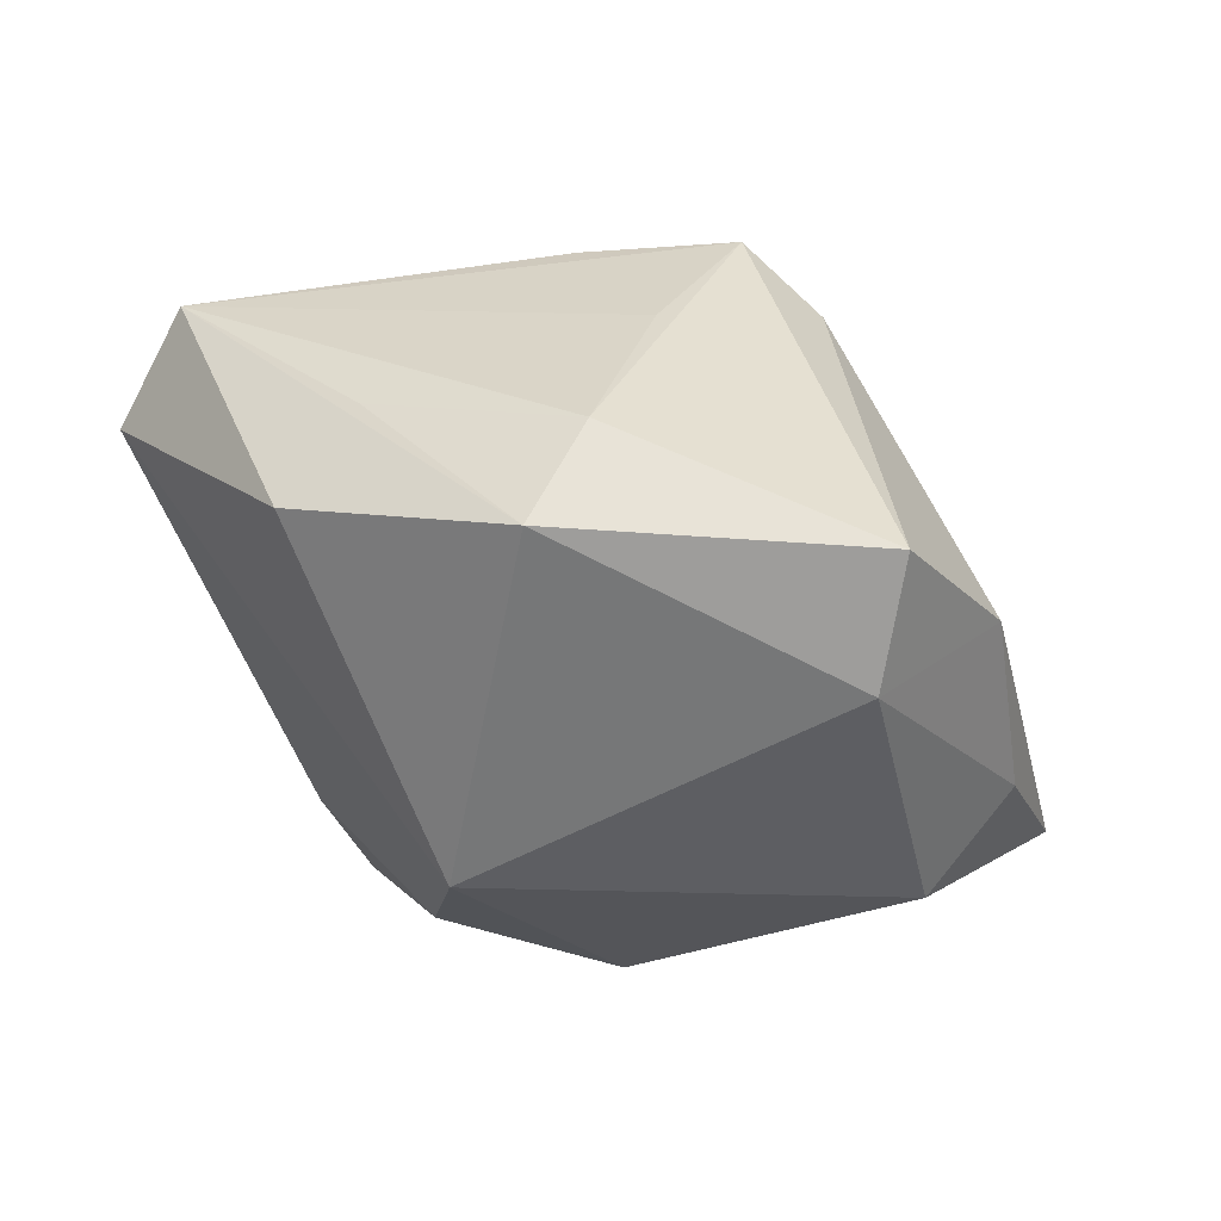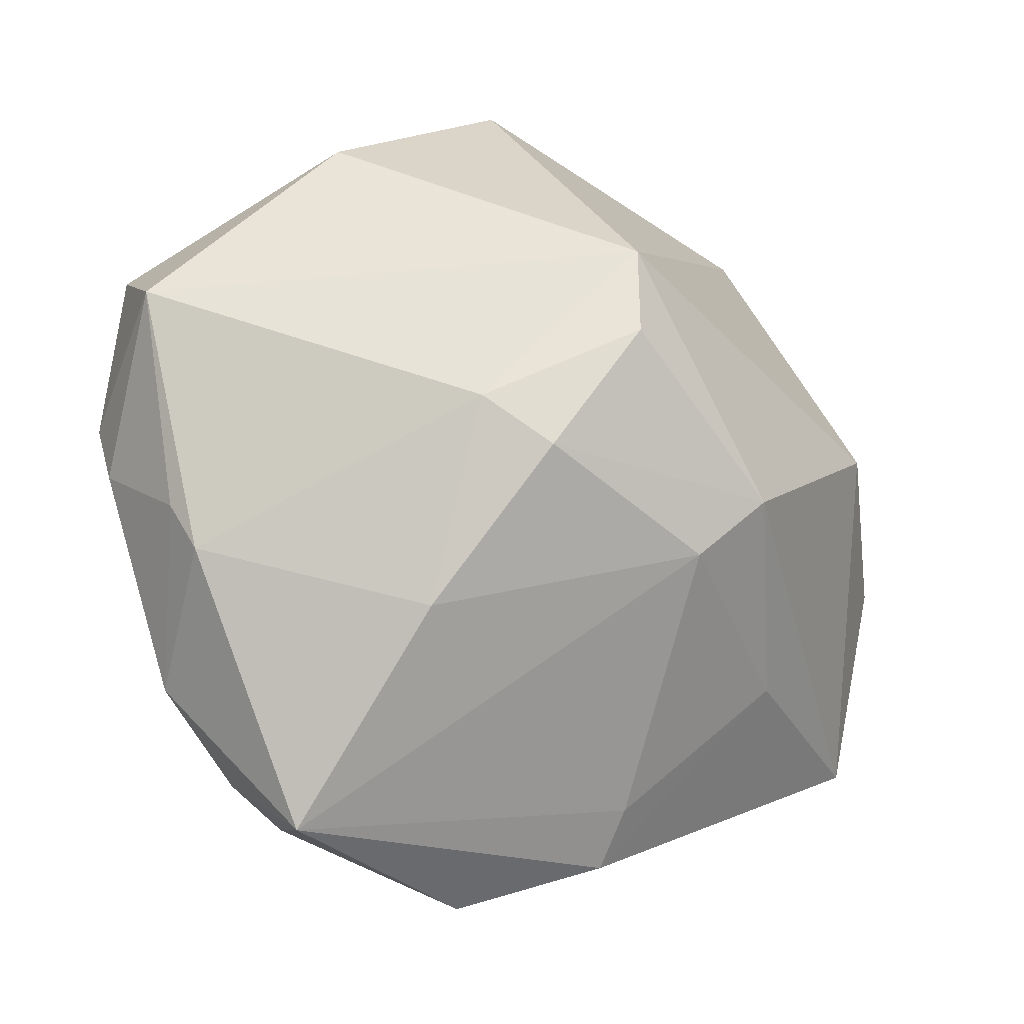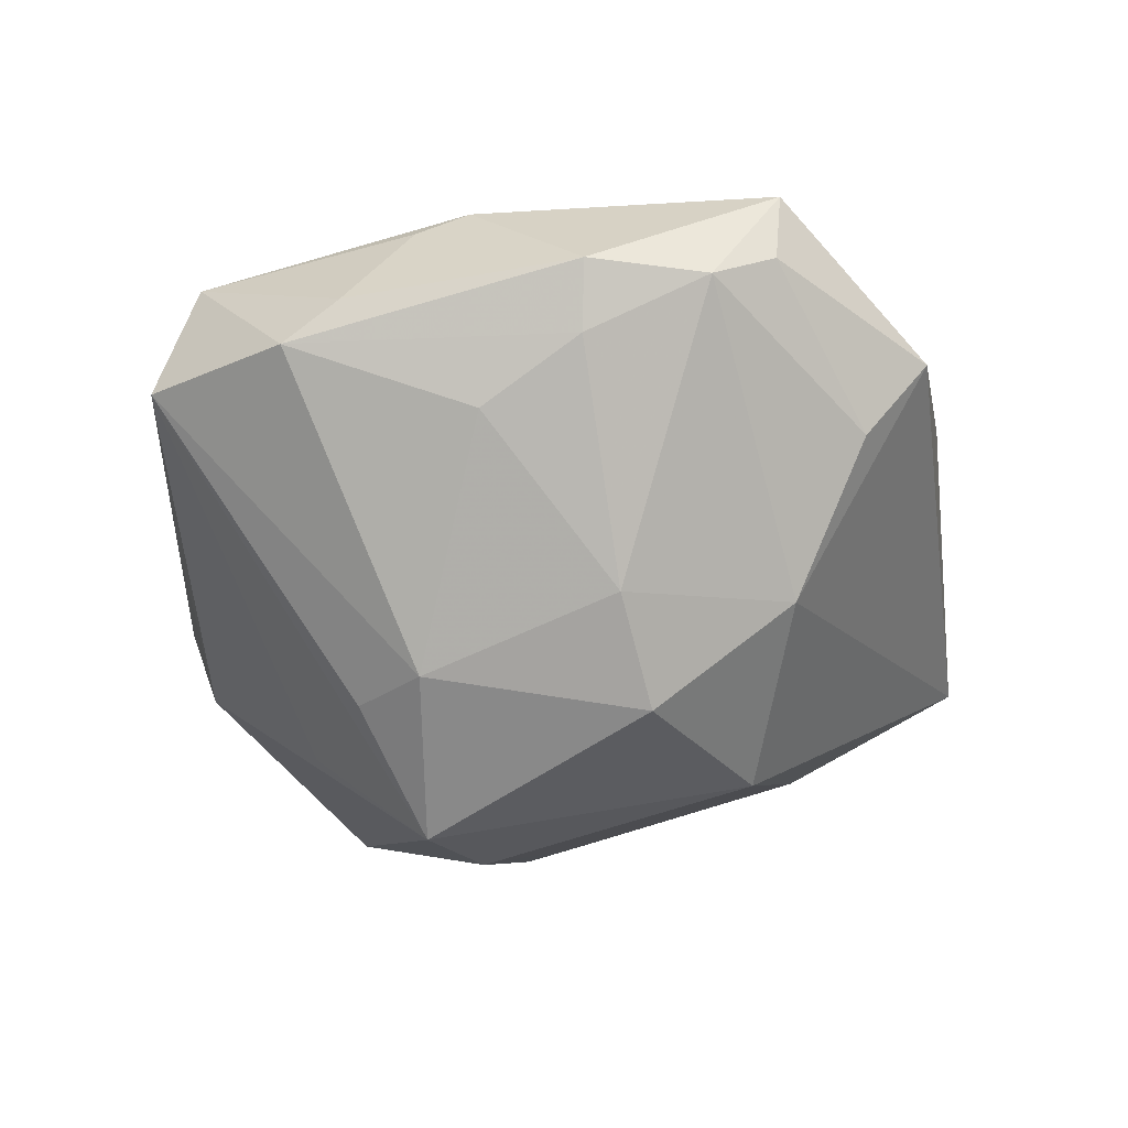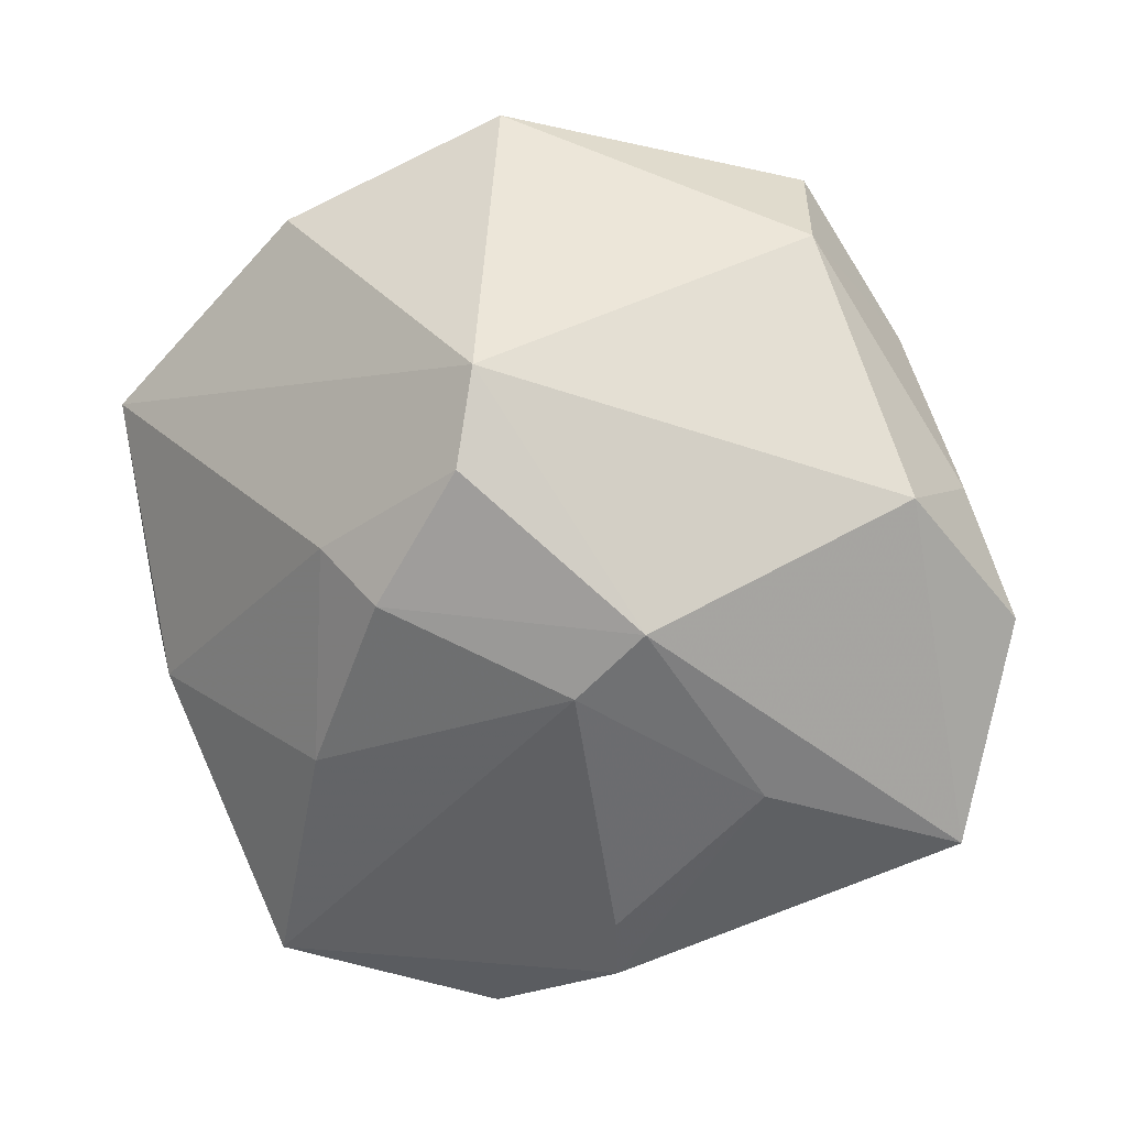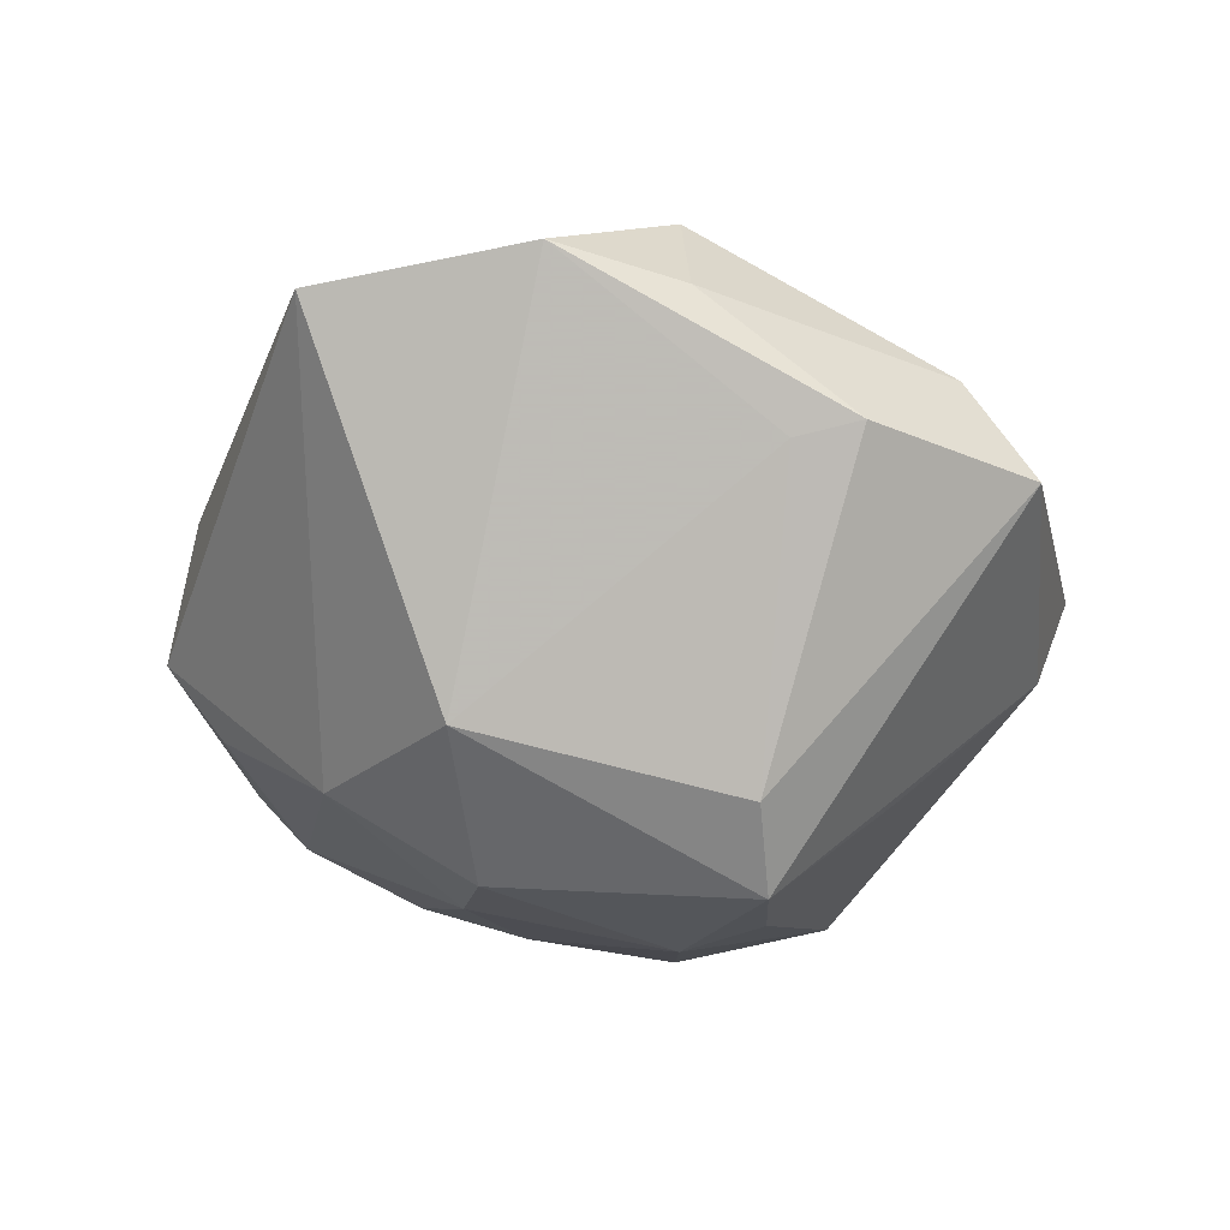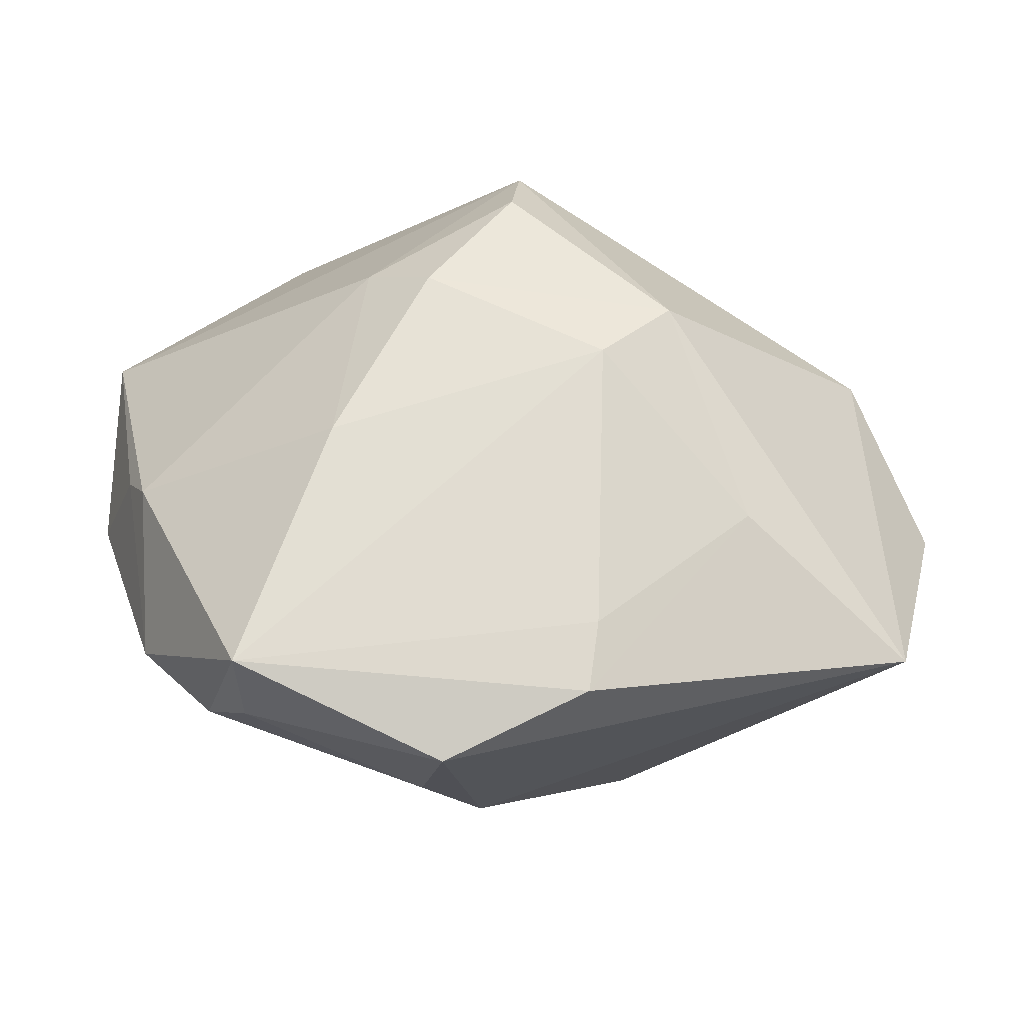
<metadata>
{"format":"obj","ext":"obj","renderer":"f3d","projection":"perspective","resolution":1024,"background":"white","views":[{"elev":78.0,"azim":26.0,"up":"+Y"},{"elev":-17.1,"azim":-24.2,"up":"+Y"},{"elev":-43.4,"azim":-60.9,"up":"+Z"},{"elev":2.4,"azim":15.2,"up":"+Y"},{"elev":-45.3,"azim":91.6,"up":"+Z"},{"elev":-56.1,"azim":-1.4,"up":"+Y"}]}
</metadata>
<code>
v -0.03857 0.0137 0.006332
v 0.0378 0.006198 -0.0003035
v 0.01332 -0.01363 -0.02399
v -0.03339 -0.01091 0.007932
v -0.01497 -0.01703 0.01932
v -0.002826 0.0392 0.004498
v 0.001698 0.01644 0.02774
v 0.04237 -0.005097 -0.0001375
v -0.03906 0.003812 -0.006451
v -0.00675 -0.003269 0.02735
v 0.01555 -0.005337 0.02557
v -0.0125 0.001346 0.02471
v -0.03775 0.01834 -0.00387
v -0.002582 0.03565 -0.00553
v 0.009317 -0.01081 0.02438
v -0.03245 -0.02166 -0.003041
v -0.01247 -0.01408 -0.02129
v -0.01462 0.004254 -0.02467
v 0.00761 0.01083 -0.02761
v -0.02883 -0.01948 -0.007674
v -0.01931 0.02907 -0.0006055
v -0.02194 -0.0345 0.000349
v 0.008977 -0.03184 0.00922
v -0.003111 -0.01205 -0.0267
v -0.0009124 -0.0251 -0.0182
v -0.02874 -0.009572 -0.0116
v 0.03514 0.005502 0.01093
v -0.003209 0.02254 -0.01843
v -0.004366 -0.04073 0.0004298
v -0.001058 0.01145 -0.03033
v 0.008222 -0.03677 0.005363
v -0.02113 0.02992 0.00944
v -0.02272 -0.03561 0.007023
v -0.03867 -0.001667 -0.003335
v 0.02997 0.01363 -0.00981
v 0.03783 -0.02481 0.0001611
v 0.02279 -0.0197 0.01252
v -0.02567 -0.03015 -0.002961
v -0.006234 -0.03506 -0.007308
v 0.0009036 0.007961 0.02968
v 0.03084 0.0196 -0.008796
v -0.03525 -0.006538 0.005849
v 0.02488 0.02818 0.002501
v -0.01273 0.01165 -0.02354
v 0.02234 0.0339 -0.007201
f 36 25 3
f 36 27 11
f 29 25 36
f 44 13 30
f 30 18 44
f 44 18 13
f 9 1 13
f 13 18 9
f 18 26 9
f 8 27 36
f 36 3 8
f 30 13 28
f 19 3 30
f 16 33 4
f 4 12 1
f 36 11 37
f 15 33 23
f 23 37 15
f 15 37 11
f 31 29 36
f 36 37 31
f 31 37 23
f 23 33 31
f 33 29 31
f 22 29 33
f 17 26 18
f 41 8 35
f 35 8 3
f 35 19 41
f 3 19 35
f 2 41 43
f 2 8 41
f 43 27 2
f 27 8 2
f 16 4 42
f 42 4 1
f 25 29 39
f 29 22 39
f 38 33 16
f 38 22 33
f 38 39 22
f 38 17 25
f 25 39 38
f 24 18 30
f 24 17 18
f 30 3 24
f 24 3 25
f 25 17 24
f 26 17 20
f 16 9 20
f 20 9 26
f 20 38 16
f 17 38 20
f 13 1 32
f 32 6 13
f 13 6 21
f 45 6 43
f 43 41 45
f 41 19 45
f 45 19 30
f 1 9 34
f 34 42 1
f 34 9 16
f 16 42 34
f 33 15 5
f 5 4 33
f 12 4 5
f 6 32 7
f 43 6 7
f 7 32 1
f 7 12 40
f 1 12 7
f 7 27 43
f 40 11 7
f 7 11 27
f 6 45 14
f 14 21 6
f 30 28 14
f 14 45 30
f 14 28 13
f 13 21 14
f 10 5 15
f 10 11 40
f 10 15 11
f 40 12 10
f 12 5 10

</code>
